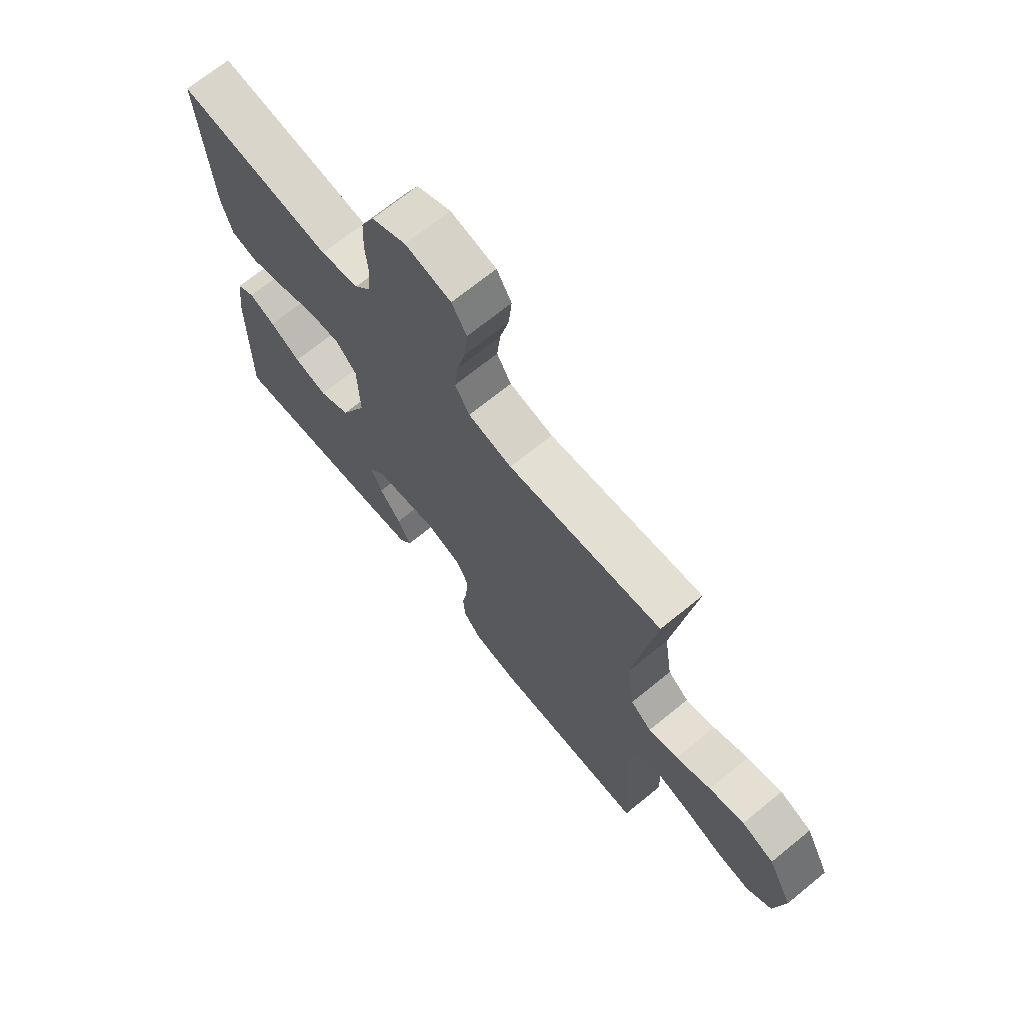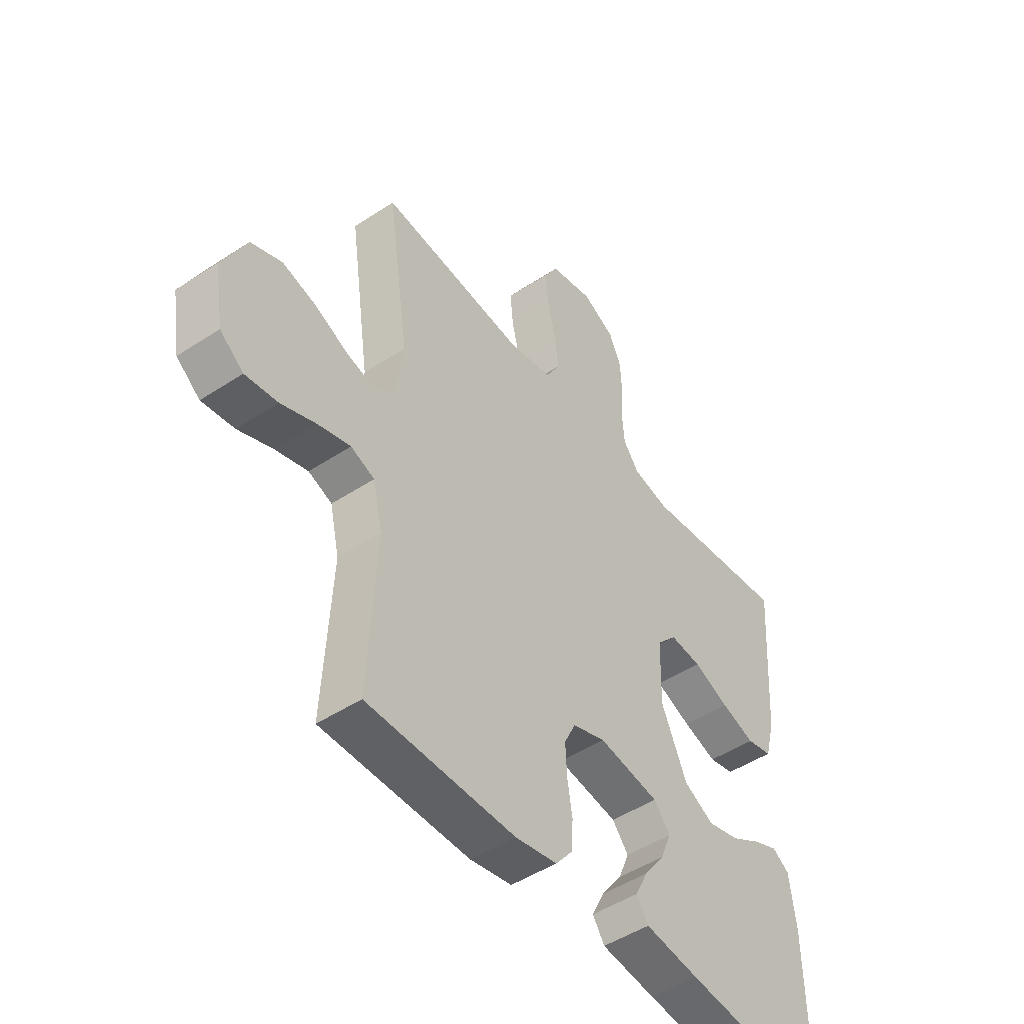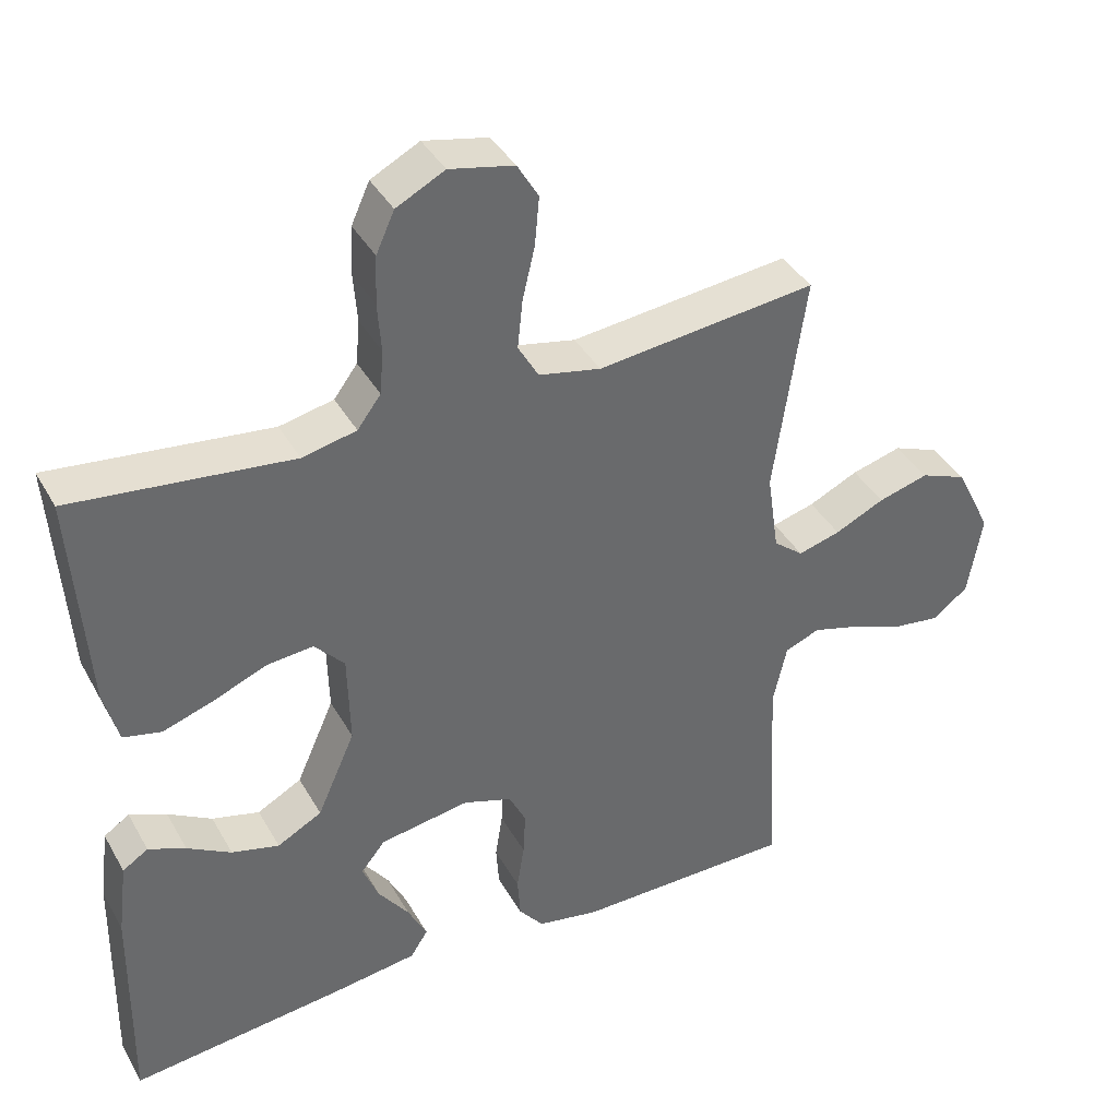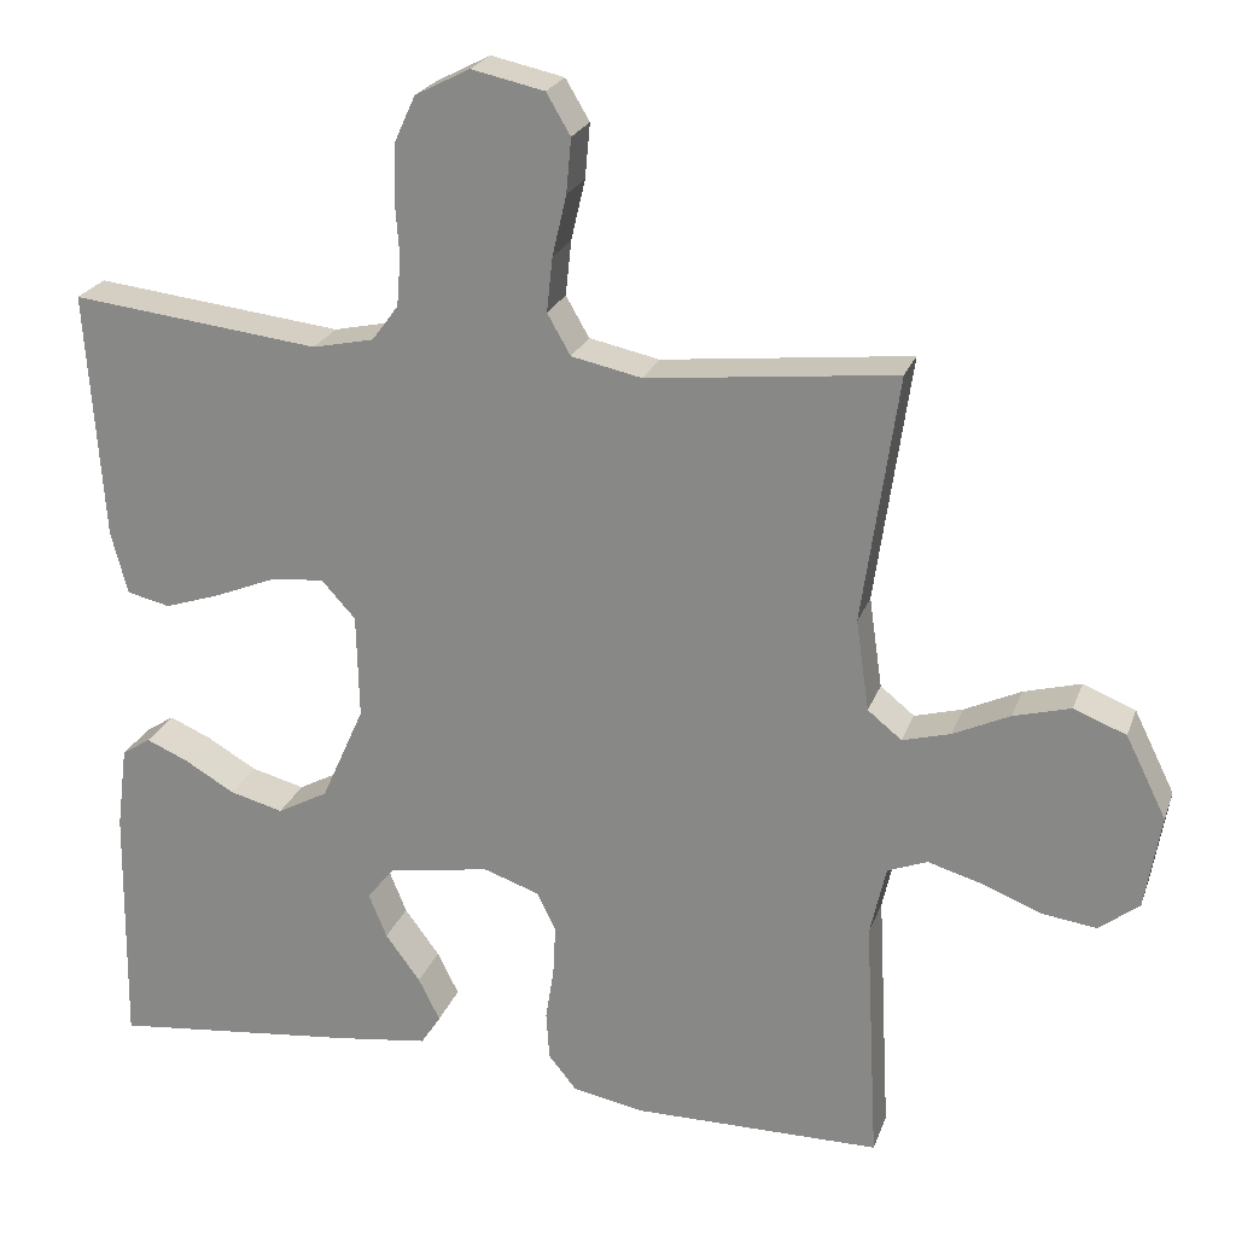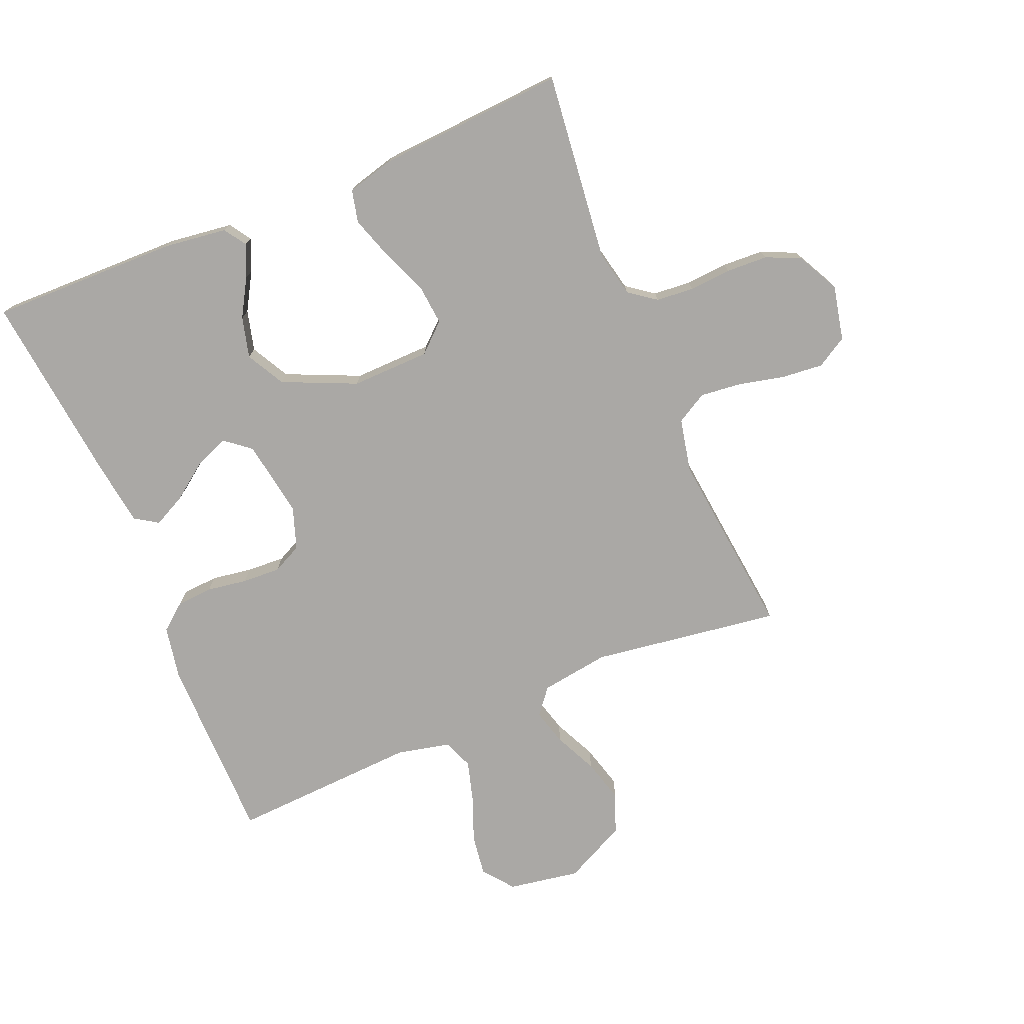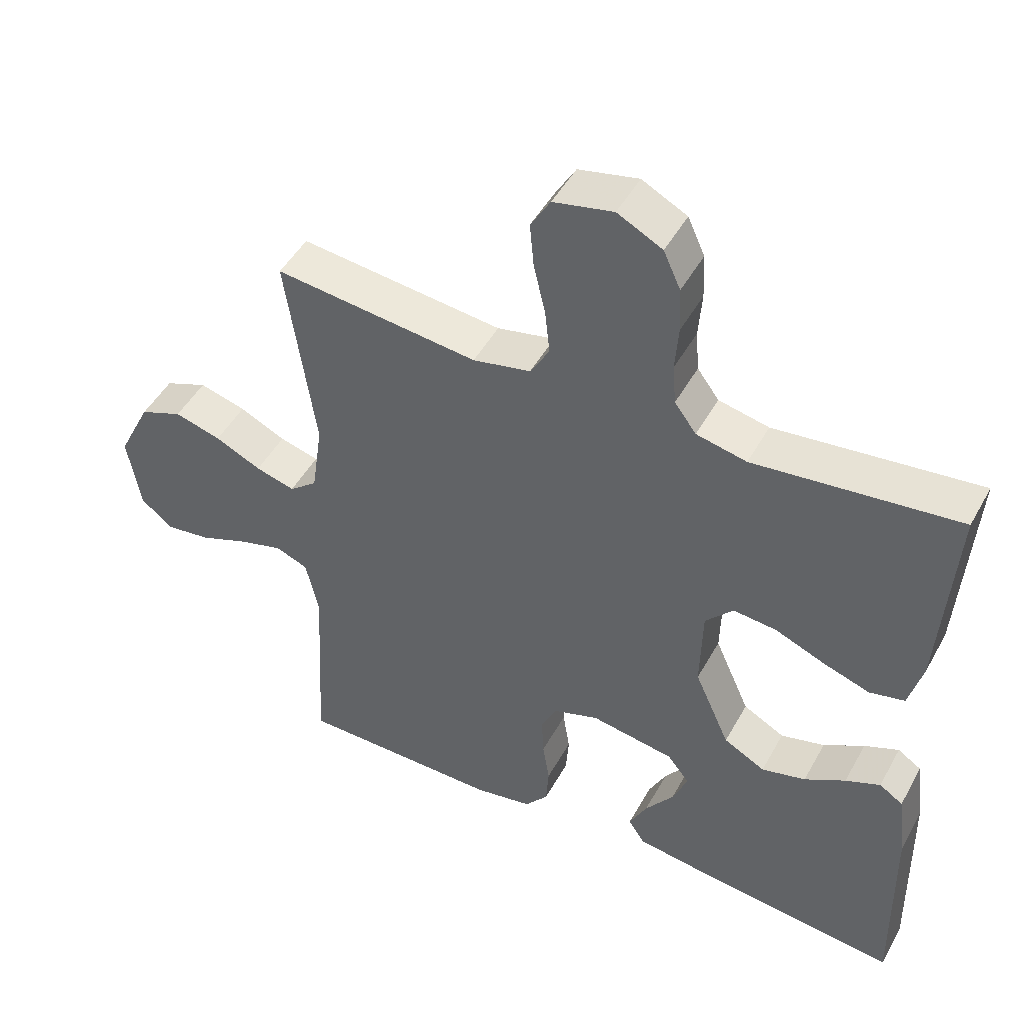
<metadata>
{"format":"obj","ext":"obj","renderer":"f3d","projection":"perspective","resolution":1024,"background":"white","views":[{"elev":69.8,"azim":50.8,"up":"+Z"},{"elev":-48.1,"azim":126.5,"up":"+Z"},{"elev":39.3,"azim":-26.9,"up":"+Z"},{"elev":23.2,"azim":16.9,"up":"+Z"},{"elev":-75.2,"azim":-67.3,"up":"+Y"},{"elev":47.6,"azim":-152.2,"up":"+Z"}]}
</metadata>
<code>
v 0.5 0.07 0.5
v 0.457 0.07 0.2
v 0.473 0.07 0.09
v 0.514 0.07 0.057
v 0.572 0.07 0.073
v 0.64 0.07 0.105
v 0.709 0.07 0.124
v 0.772 0.07 0.099
v 0.821 0.07 0
v 0.802 0.07 -0.114
v 0.754 0.07 -0.152
v 0.688 0.07 -0.143
v 0.617 0.07 -0.115
v 0.551 0.07 -0.096
v 0.503 0.07 -0.115
v 0.484 0.07 -0.2
v 0.5 0.07 -0.5
v 0.2 0.07 -0.502
v 0.115 0.07 -0.486
v 0.081 0.07 -0.444
v 0.077 0.07 -0.386
v 0.087 0.07 -0.322
v 0.09 0.07 -0.261
v 0.067 0.07 -0.214
v 0 0.07 -0.191
v -0.123 0.07 -0.211
v -0.156 0.07 -0.252
v -0.134 0.07 -0.306
v -0.092 0.07 -0.363
v -0.066 0.07 -0.415
v -0.09 0.07 -0.452
v -0.2 0.07 -0.467
v -0.5 0.07 -0.5
v -0.495 0.07 -0.2
v -0.482 0.07 -0.099
v -0.447 0.07 -0.076
v -0.396 0.07 -0.098
v -0.336 0.07 -0.133
v -0.271 0.07 -0.15
v -0.21 0.07 -0.117
v -0.158 0.07 0
v -0.161 0.07 0.126
v -0.202 0.07 0.171
v -0.266 0.07 0.165
v -0.339 0.07 0.135
v -0.408 0.07 0.112
v -0.46 0.07 0.124
v -0.48 0.07 0.2
v -0.5 0.07 0.5
v -0.2 0.07 0.466
v -0.126 0.07 0.482
v -0.094 0.07 0.525
v -0.089 0.07 0.585
v -0.094 0.07 0.652
v -0.091 0.07 0.718
v -0.066 0.07 0.773
v 0 0.07 0.807
v 0.088 0.07 0.788
v 0.117 0.07 0.739
v 0.111 0.07 0.673
v 0.094 0.07 0.6
v 0.087 0.07 0.534
v 0.115 0.07 0.485
v 0.2 0.07 0.467
v 0.5 0 0.5
v 0.457 0 0.2
v 0.473 0 0.09
v 0.514 0 0.057
v 0.572 0 0.073
v 0.64 0 0.105
v 0.709 0 0.124
v 0.772 0 0.099
v 0.821 0 0
v 0.802 0 -0.114
v 0.754 0 -0.152
v 0.688 0 -0.143
v 0.617 0 -0.115
v 0.551 0 -0.096
v 0.503 0 -0.115
v 0.484 0 -0.2
v 0.5 0 -0.5
v 0.2 0 -0.502
v 0.115 0 -0.486
v 0.081 0 -0.444
v 0.077 0 -0.386
v 0.087 0 -0.322
v 0.09 0 -0.261
v 0.067 0 -0.214
v 0 0 -0.191
v -0.123 0 -0.211
v -0.156 0 -0.252
v -0.134 0 -0.306
v -0.092 0 -0.363
v -0.066 0 -0.415
v -0.09 0 -0.452
v -0.2 0 -0.467
v -0.5 0 -0.5
v -0.495 0 -0.2
v -0.482 0 -0.099
v -0.447 0 -0.076
v -0.396 0 -0.098
v -0.336 0 -0.133
v -0.271 0 -0.15
v -0.21 0 -0.117
v -0.158 0 0
v -0.161 0 0.126
v -0.202 0 0.171
v -0.266 0 0.165
v -0.339 0 0.135
v -0.408 0 0.112
v -0.46 0 0.124
v -0.48 0 0.2
v -0.5 0 0.5
v -0.2 0 0.466
v -0.126 0 0.482
v -0.094 0 0.525
v -0.089 0 0.585
v -0.094 0 0.652
v -0.091 0 0.718
v -0.066 0 0.773
v 0 0 0.807
v 0.088 0 0.788
v 0.117 0 0.739
v 0.111 0 0.673
v 0.094 0 0.6
v 0.087 0 0.534
v 0.115 0 0.485
v 0.2 0 0.467
f 59 60 61
f 58 59 61
f 57 58 61
f 56 57 61
f 55 56 61
f 54 55 61
f 53 54 61
f 52 53 61 62
f 51 52 62 63
f 48 49 50
f 47 48 50
f 46 47 50
f 45 46 50
f 44 45 50
f 51 63 64
f 50 51 64
f 44 50 64
f 43 44 64
f 36 37 38
f 35 36 38
f 34 35 38
f 33 34 38
f 32 33 38
f 31 32 38
f 30 31 38
f 29 30 38
f 28 29 38
f 27 28 38 39
f 26 27 39 40
f 20 21 22
f 19 20 22
f 18 19 22
f 17 18 22
f 16 17 22
f 15 16 22 23
f 14 15 23 24
f 11 12 13
f 10 11 13
f 9 10 13
f 8 9 13
f 7 8 13
f 6 7 13
f 5 6 13
f 4 5 13 14
f 14 24 25
f 4 14 25
f 3 4 25
f 64 1 2
f 43 64 2
f 42 43 2
f 26 40 41
f 26 41 42
f 25 26 42
f 3 25 42
f 2 3 42
f 125 124 123
f 125 123 122
f 125 122 121
f 125 121 120
f 125 120 119
f 125 119 118
f 125 118 117
f 126 125 117 116
f 127 126 116 115
f 114 113 112
f 114 112 111
f 114 111 110
f 114 110 109
f 114 109 108
f 128 127 115
f 128 115 114
f 128 114 108
f 128 108 107
f 102 101 100
f 102 100 99
f 102 99 98
f 102 98 97
f 102 97 96
f 102 96 95
f 102 95 94
f 102 94 93
f 102 93 92
f 103 102 92 91
f 104 103 91 90
f 86 85 84
f 86 84 83
f 86 83 82
f 86 82 81
f 86 81 80
f 87 86 80 79
f 88 87 79 78
f 77 76 75
f 77 75 74
f 77 74 73
f 77 73 72
f 77 72 71
f 77 71 70
f 77 70 69
f 78 77 69 68
f 89 88 78
f 89 78 68
f 89 68 67
f 66 65 128
f 66 128 107
f 66 107 106
f 105 104 90
f 106 105 90
f 106 90 89
f 106 89 67
f 106 67 66
f 1 65 66 2
f 2 66 67 3
f 3 67 68 4
f 4 68 69 5
f 5 69 70 6
f 6 70 71 7
f 7 71 72 8
f 8 72 73 9
f 9 73 74 10
f 10 74 75 11
f 11 75 76 12
f 12 76 77 13
f 13 77 78 14
f 14 78 79 15
f 15 79 80 16
f 16 80 81 17
f 17 81 82 18
f 18 82 83 19
f 19 83 84 20
f 20 84 85 21
f 21 85 86 22
f 22 86 87 23
f 23 87 88 24
f 24 88 89 25
f 25 89 90 26
f 26 90 91 27
f 27 91 92 28
f 28 92 93 29
f 29 93 94 30
f 30 94 95 31
f 31 95 96 32
f 32 96 97 33
f 33 97 98 34
f 34 98 99 35
f 35 99 100 36
f 36 100 101 37
f 37 101 102 38
f 38 102 103 39
f 39 103 104 40
f 40 104 105 41
f 41 105 106 42
f 42 106 107 43
f 43 107 108 44
f 44 108 109 45
f 45 109 110 46
f 46 110 111 47
f 47 111 112 48
f 48 112 113 49
f 49 113 114 50
f 50 114 115 51
f 51 115 116 52
f 52 116 117 53
f 53 117 118 54
f 54 118 119 55
f 55 119 120 56
f 56 120 121 57
f 57 121 122 58
f 58 122 123 59
f 59 123 124 60
f 60 124 125 61
f 61 125 126 62
f 62 126 127 63
f 63 127 128 64
f 64 128 65 1

</code>
